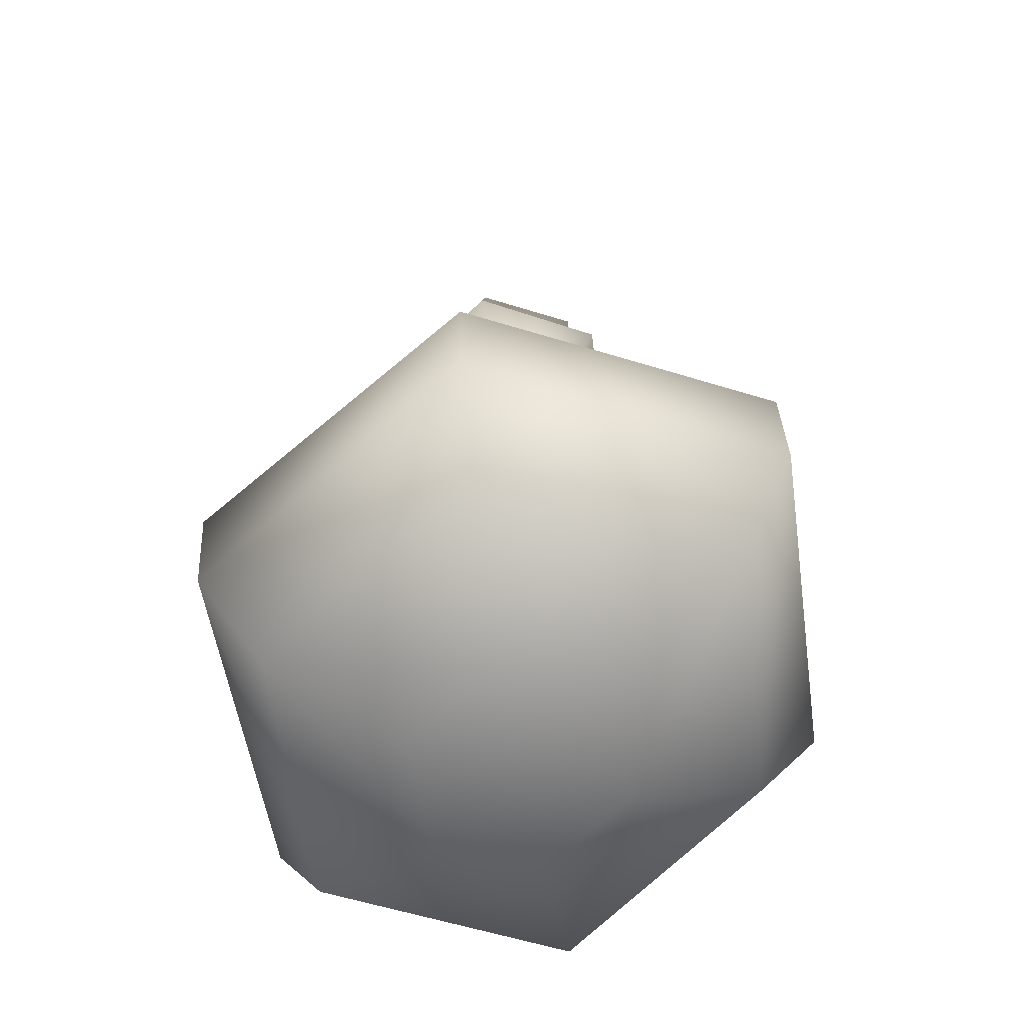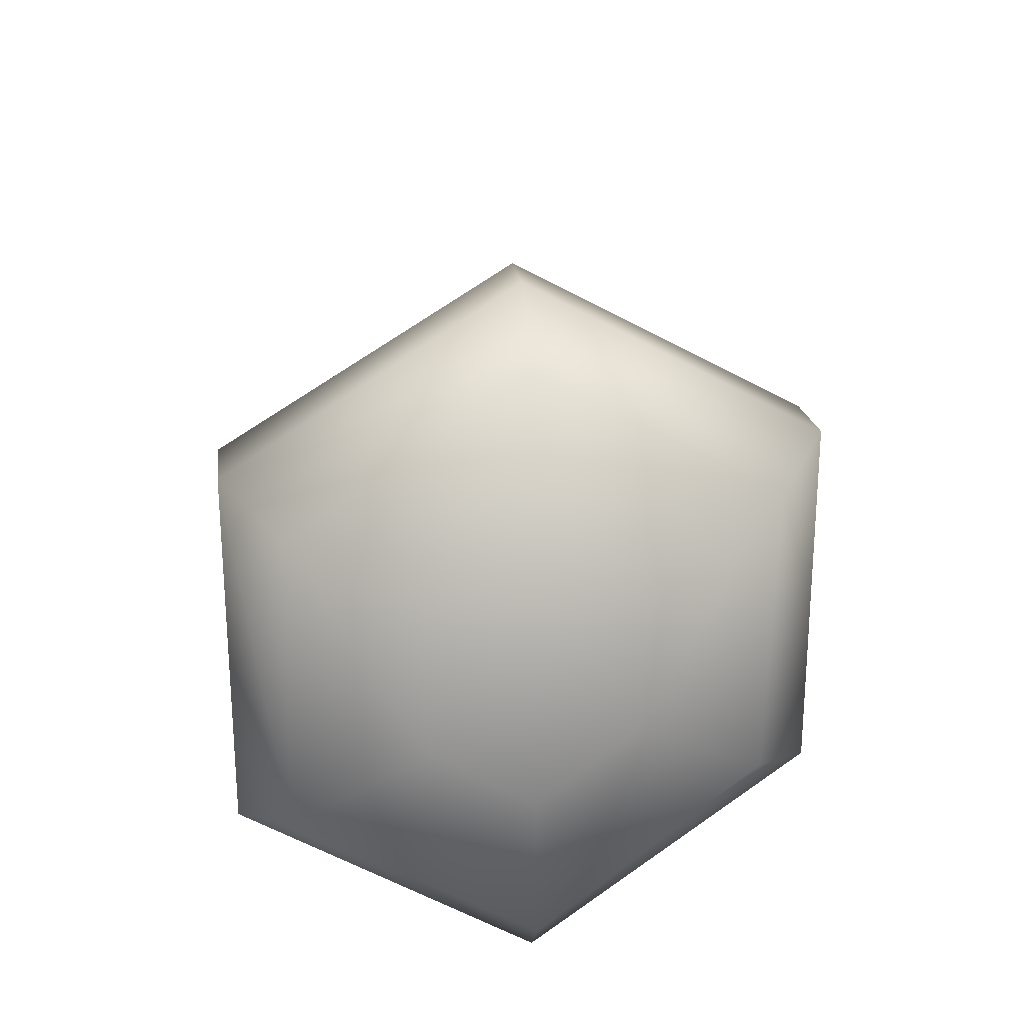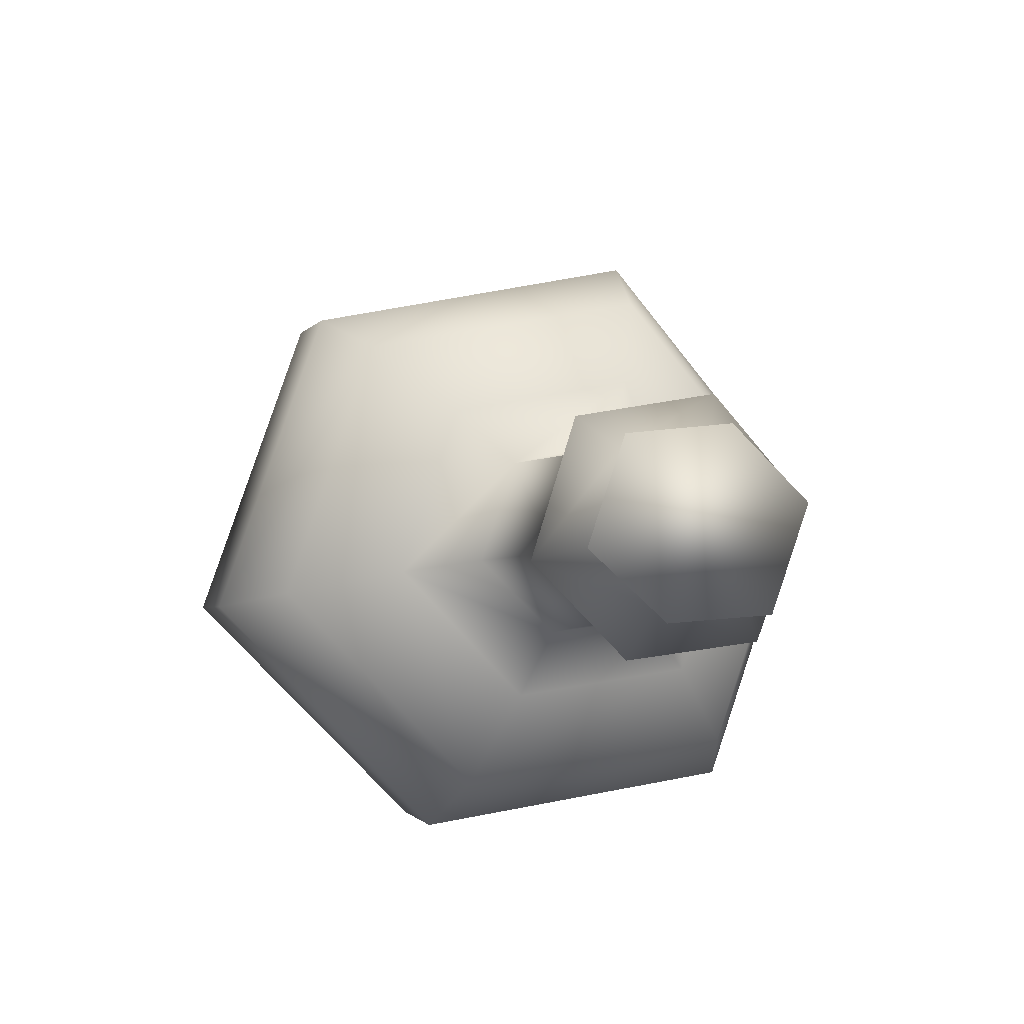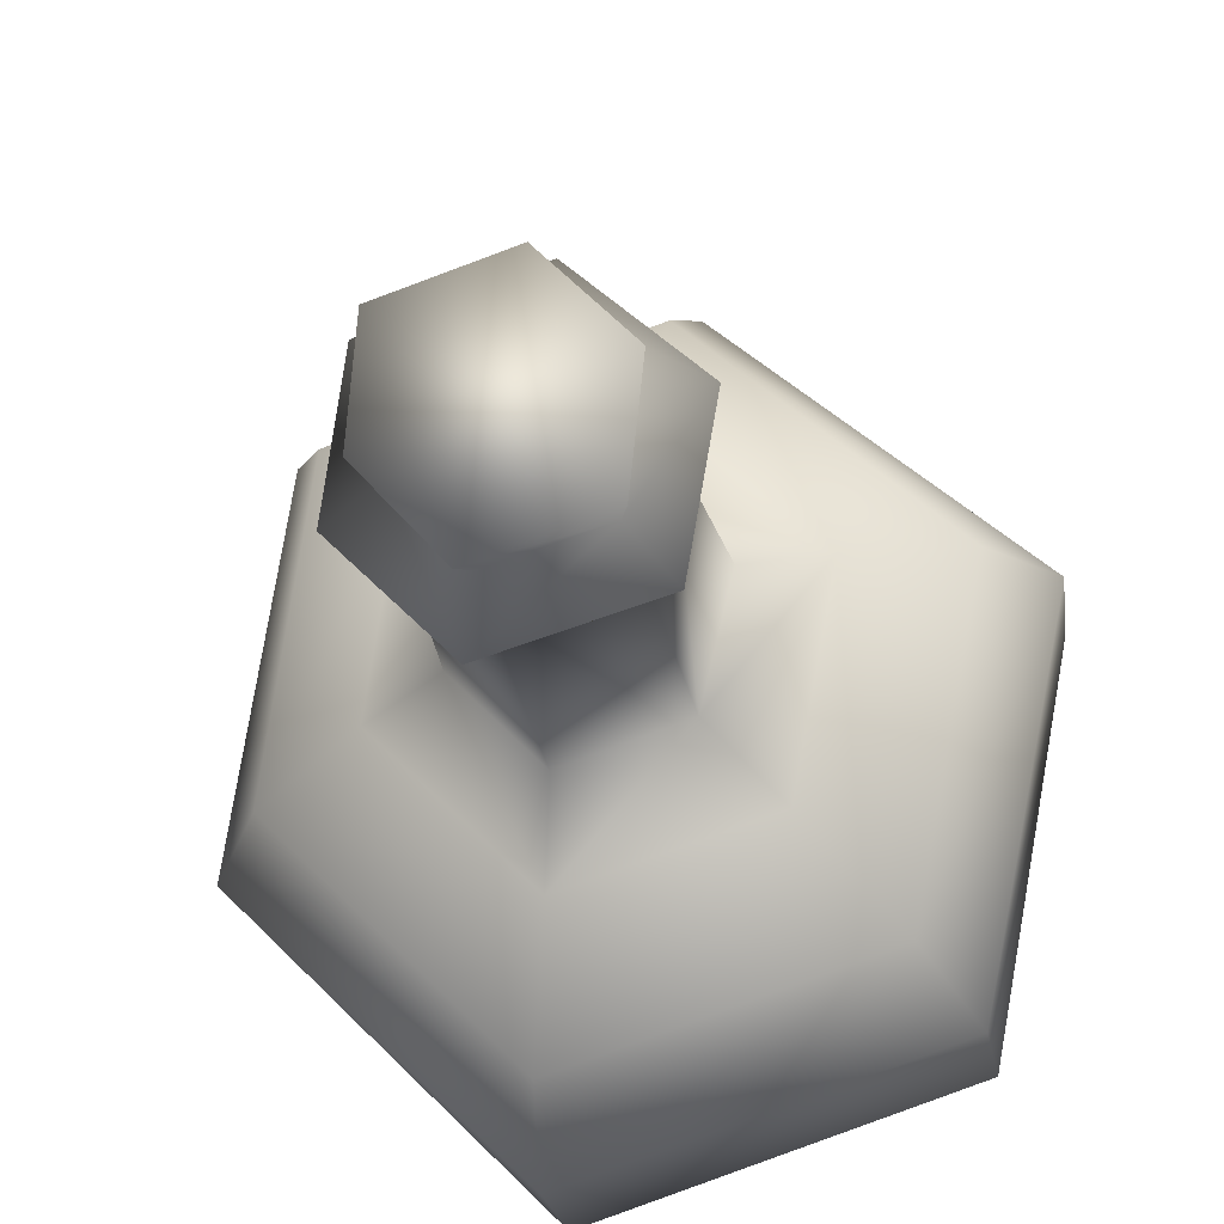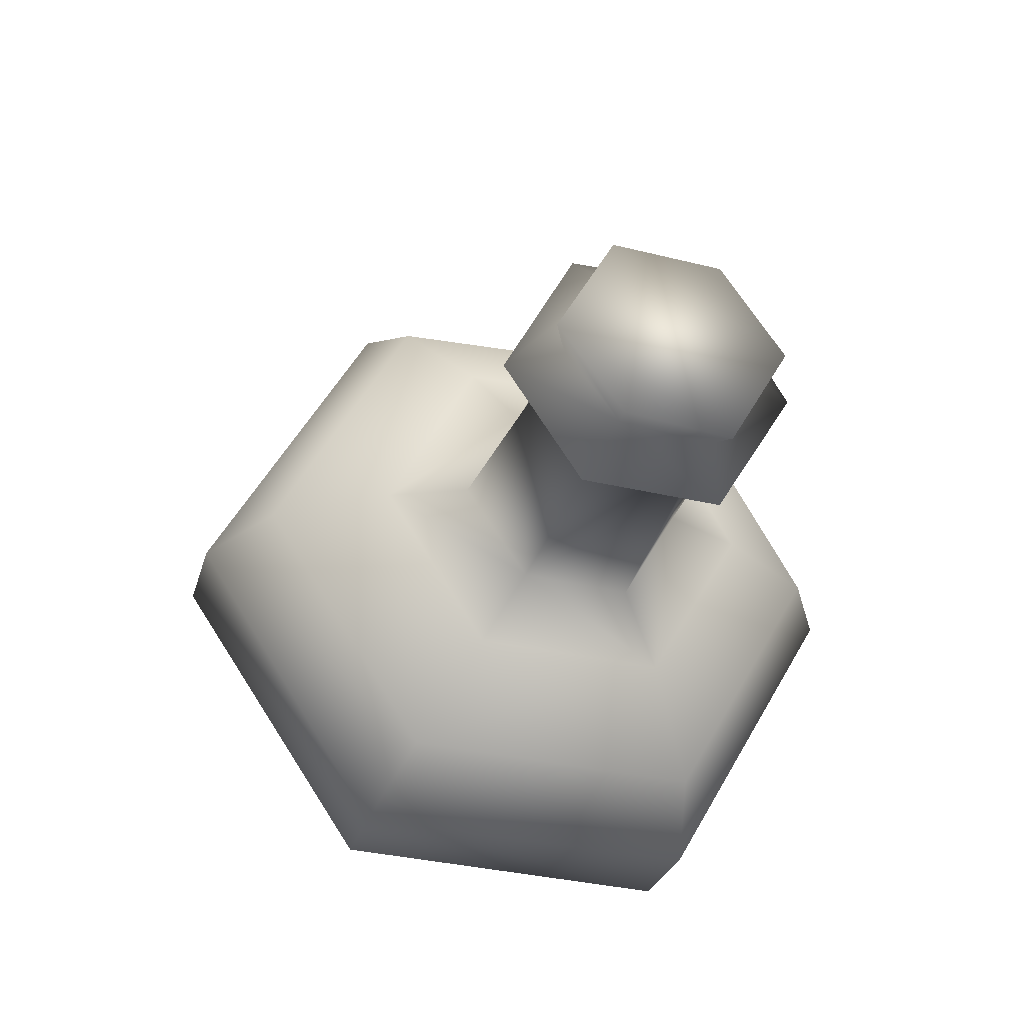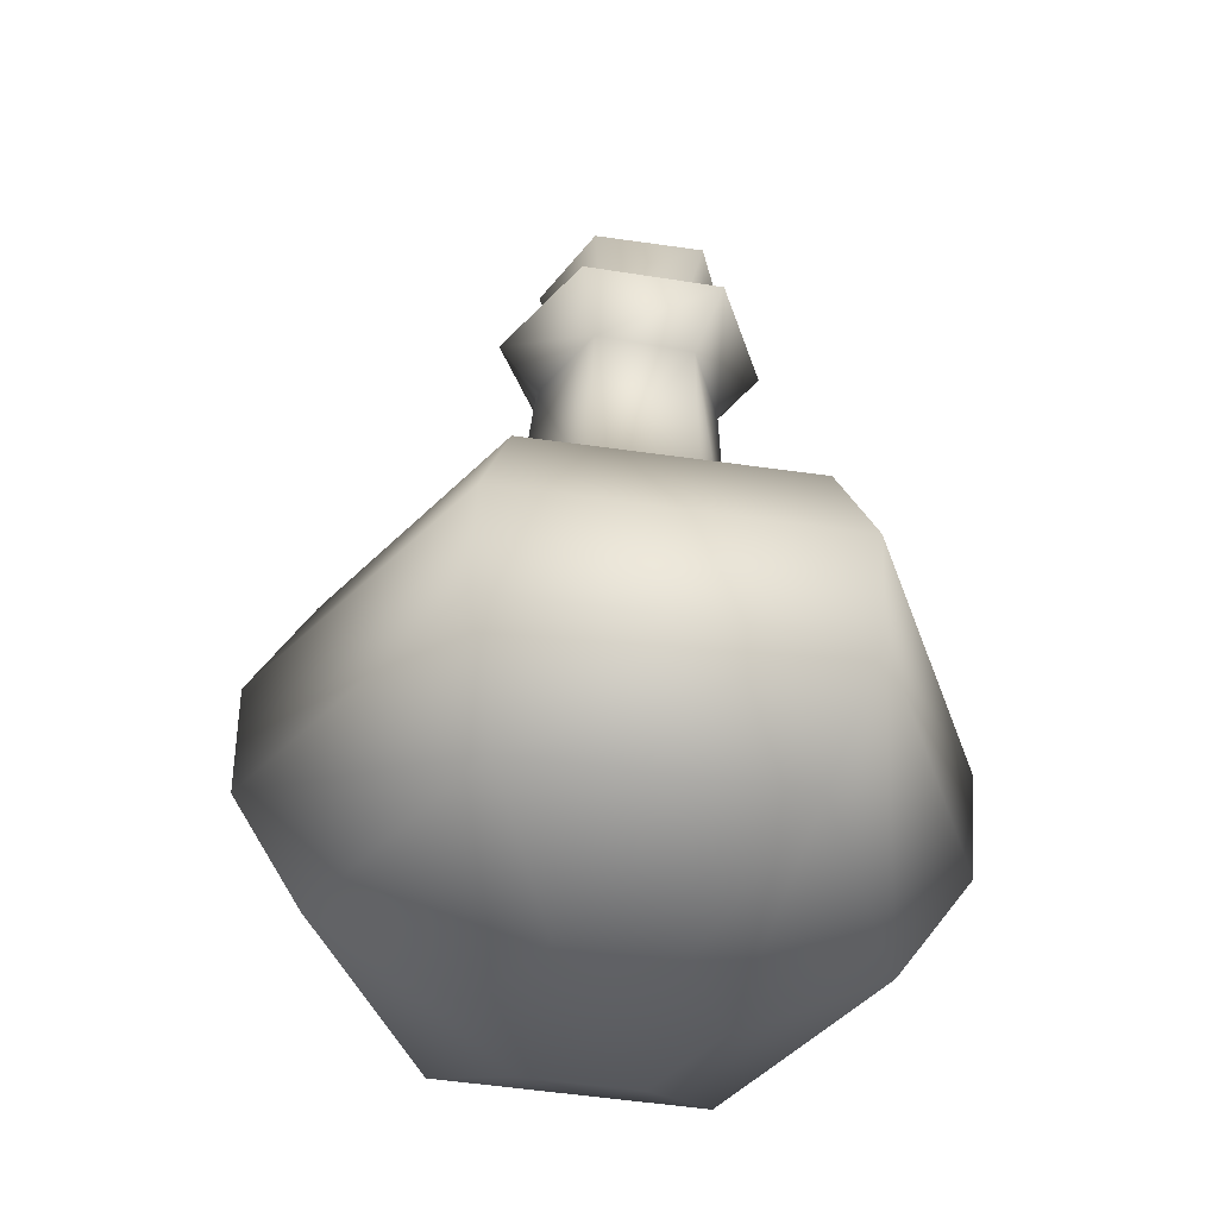
<metadata>
{"format":"obj","ext":"obj","renderer":"f3d","projection":"perspective","resolution":1024,"background":"white","views":[{"elev":-40.3,"azim":-4.1,"up":"+Y"},{"elev":-55.2,"azim":-13.9,"up":"+Y"},{"elev":76.5,"azim":121.8,"up":"+Y"},{"elev":-43.7,"azim":-169.8,"up":"+Z"},{"elev":49.1,"azim":132.5,"up":"+Y"},{"elev":-19.7,"azim":6.8,"up":"+Y"}]}
</metadata>
<code>
v 0.1469 1.346 -0.2758
v 0.1506 1.486 -0.132
v 0.1256 1.404 -0.1262
v 0.1764 1.417 -0.3092
v 0.1961 1.365 -0.0499
v 0.2433 1.276 -0.2763
v 0.1676 1.179 -0.2214
v 0.1395 1.241 -0.0619
v 0.1945 0.831 -0.1034
v 0.159 0.9044 0.0816
v 0.253 0.875 0.203
v 0.3229 0.753 -0.1097
v 0.5066 0.6042 -0.1054
v 0.3982 0.7964 0.3868
v 0.4768 0.6406 0.5192
v 0.6115 0.4127 -0.0646
v 0.4768 0.4394 0.5915
v 0.6022 0.2123 0.0099
v 0.2026 -0.0788 0.2214
v 0.3819 0.2077 0.5813
v 0.159 -0.0007 0.422
v 0.468 0.0251 0.1131
v -0.0427 1.422 -0.0828
v -0.0494 1.505 -0.0848
v -0.0604 1.39 0.0171
v -0.0409 1.262 -0.0112
v -0.0367 0.9215 0.1273
v -0.0701 0.906 0.2817
v -0.1106 0.8429 0.5056
v -0.136 0.6967 0.6622
v -0.1363 0.4954 0.7346
v -0.0443 0.0185 0.4699
v -0.1055 0.2526 0.6952
v -0.1761 1.449 -0.2265
v -0.1466 1.373 -0.207
v -0.243 1.32 -0.1623
v -0.1674 1.21 -0.1429
v -0.1942 0.8665 -0.0123
v -0.3226 0.8121 0.0417
v -0.5063 0.697 0.1321
v -0.6112 0.5247 0.2221
v -0.6019 0.3226 0.2923
v -0.4677 0.1108 0.3325
v -0.2023 -0.0417 0.3163
v 0.0575 1.361 -0.4523
v 0.047 1.298 -0.3968
v 0.0789 1.207 -0.4536
v 0.0563 1.13 -0.348
v 0.0638 0.7764 -0.2463
v 0.0918 0.6583 -0.3517
v 0.1443 0.4551 -0.4871
v 0.1764 0.2368 -0.5147
v 0.1764 0.0356 -0.4423
v 0.1382 -0.1199 -0.2574
v 0.0555 -0.1399 0.0656
v -0.1235 1.313 -0.361
v -0.1428 1.379 -0.4062
v -0.1812 1.227 -0.3986
v -0.1306 1.141 -0.32
v -0.1318 0.7936 -0.2
v -0.2329 0.6871 -0.2787
v -0.3643 0.5019 -0.3674
v -0.4361 0.2933 -0.3705
v -0.4364 0.0921 -0.2981
v -0.148 -0.1209 0.1128
v -0.3491 -0.0748 -0.1431
g mojo
f 1 2 3
f 2 1 4
f 5 1 3
f 1 5 6
f 7 5 8
f 5 7 6
f 9 8 10
f 8 9 7
f 9 11 12
f 11 9 10
f 11 13 12
f 13 11 14
f 13 15 16
f 15 13 14
f 16 17 18
f 17 16 15
f 19 20 21
f 20 19 22
f 17 22 18
f 22 17 20
f 23 2 24
f 2 23 3
f 5 23 25
f 23 5 3
f 26 5 25
f 5 26 8
f 27 8 26
f 8 27 10
f 27 11 10
f 11 27 28
f 11 29 14
f 29 11 28
f 29 15 14
f 15 29 30
f 30 17 15
f 17 30 31
f 32 20 33
f 20 32 21
f 17 33 20
f 33 17 31
f 23 34 35
f 34 23 24
f 36 23 35
f 23 36 25
f 26 36 37
f 36 26 25
f 27 37 38
f 37 27 26
f 27 39 28
f 39 27 38
f 39 29 28
f 29 39 40
f 29 41 30
f 41 29 40
f 30 42 31
f 42 30 41
f 32 43 44
f 43 32 33
f 42 33 31
f 33 42 43
f 1 45 4
f 45 1 46
f 47 1 6
f 1 47 46
f 7 47 6
f 47 7 48
f 9 48 7
f 48 9 49
f 9 50 49
f 50 9 12
f 50 13 51
f 13 50 12
f 13 52 51
f 52 13 16
f 16 53 52
f 53 16 18
f 19 54 22
f 54 19 55
f 53 22 54
f 22 53 18
f 56 45 46
f 45 56 57
f 47 56 46
f 56 47 58
f 59 47 48
f 47 59 58
f 60 48 49
f 48 60 59
f 60 50 61
f 50 60 49
f 50 62 61
f 62 50 51
f 62 52 63
f 52 62 51
f 63 53 64
f 53 63 52
f 65 54 55
f 54 65 66
f 53 66 64
f 66 53 54
f 56 34 57
f 34 56 35
f 36 56 58
f 56 36 35
f 59 36 58
f 36 59 37
f 60 37 59
f 37 60 38
f 60 39 38
f 39 60 61
f 39 62 40
f 62 39 61
f 62 41 40
f 41 62 63
f 63 42 41
f 42 63 64
f 65 43 66
f 43 65 44
f 42 66 43
f 66 42 64
f 24 57 34
f 57 24 2
f 2 45 57
f 45 2 4
f 44 21 32
f 21 44 65
f 65 19 21
f 19 65 55

</code>
